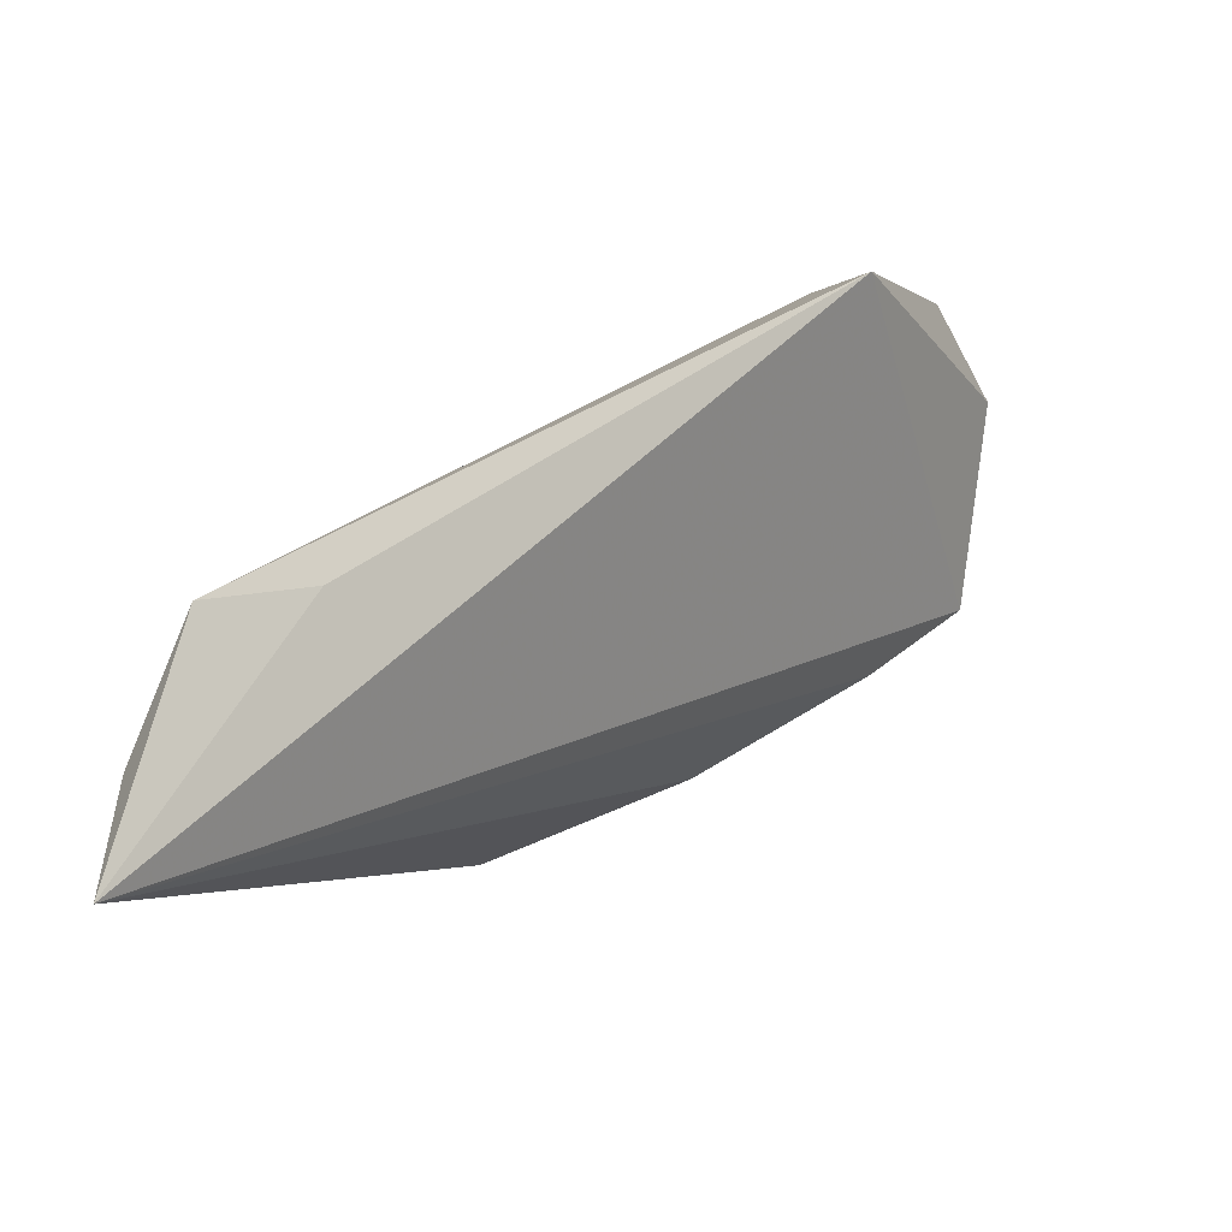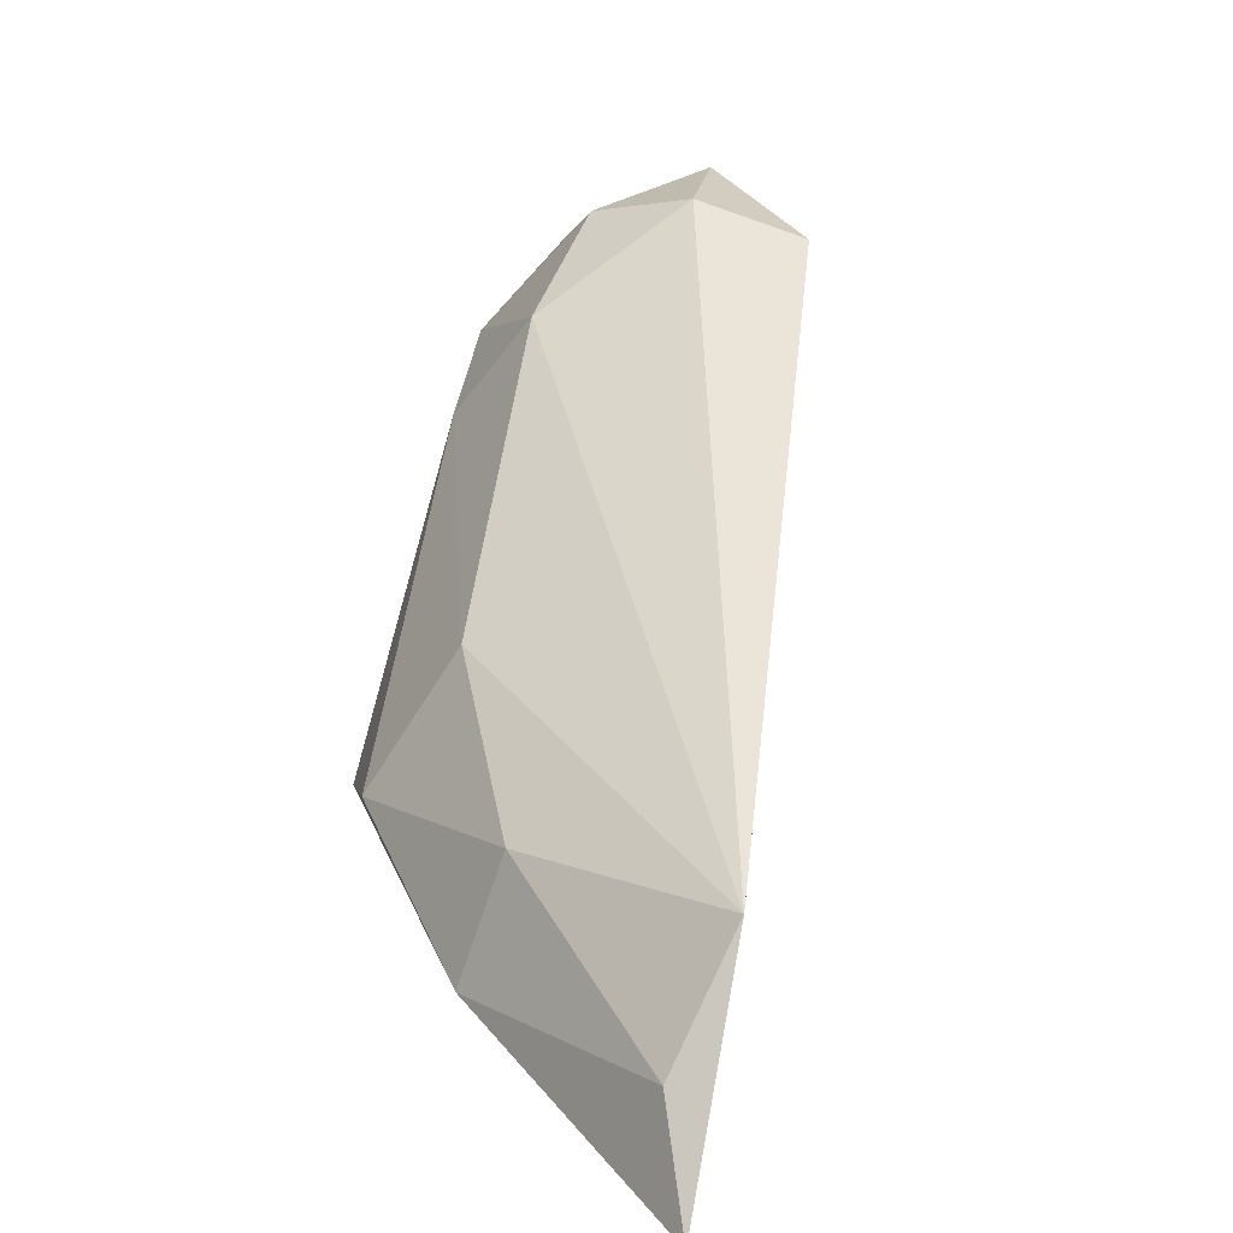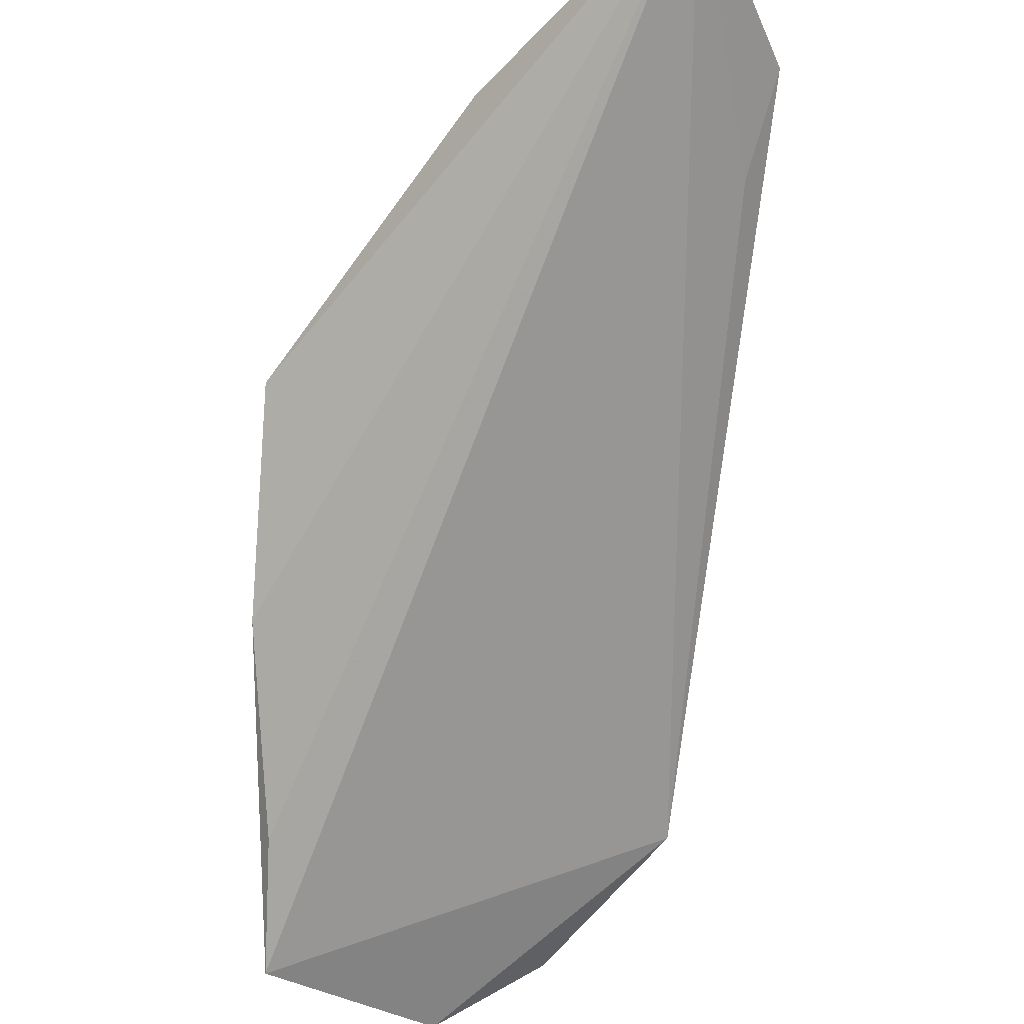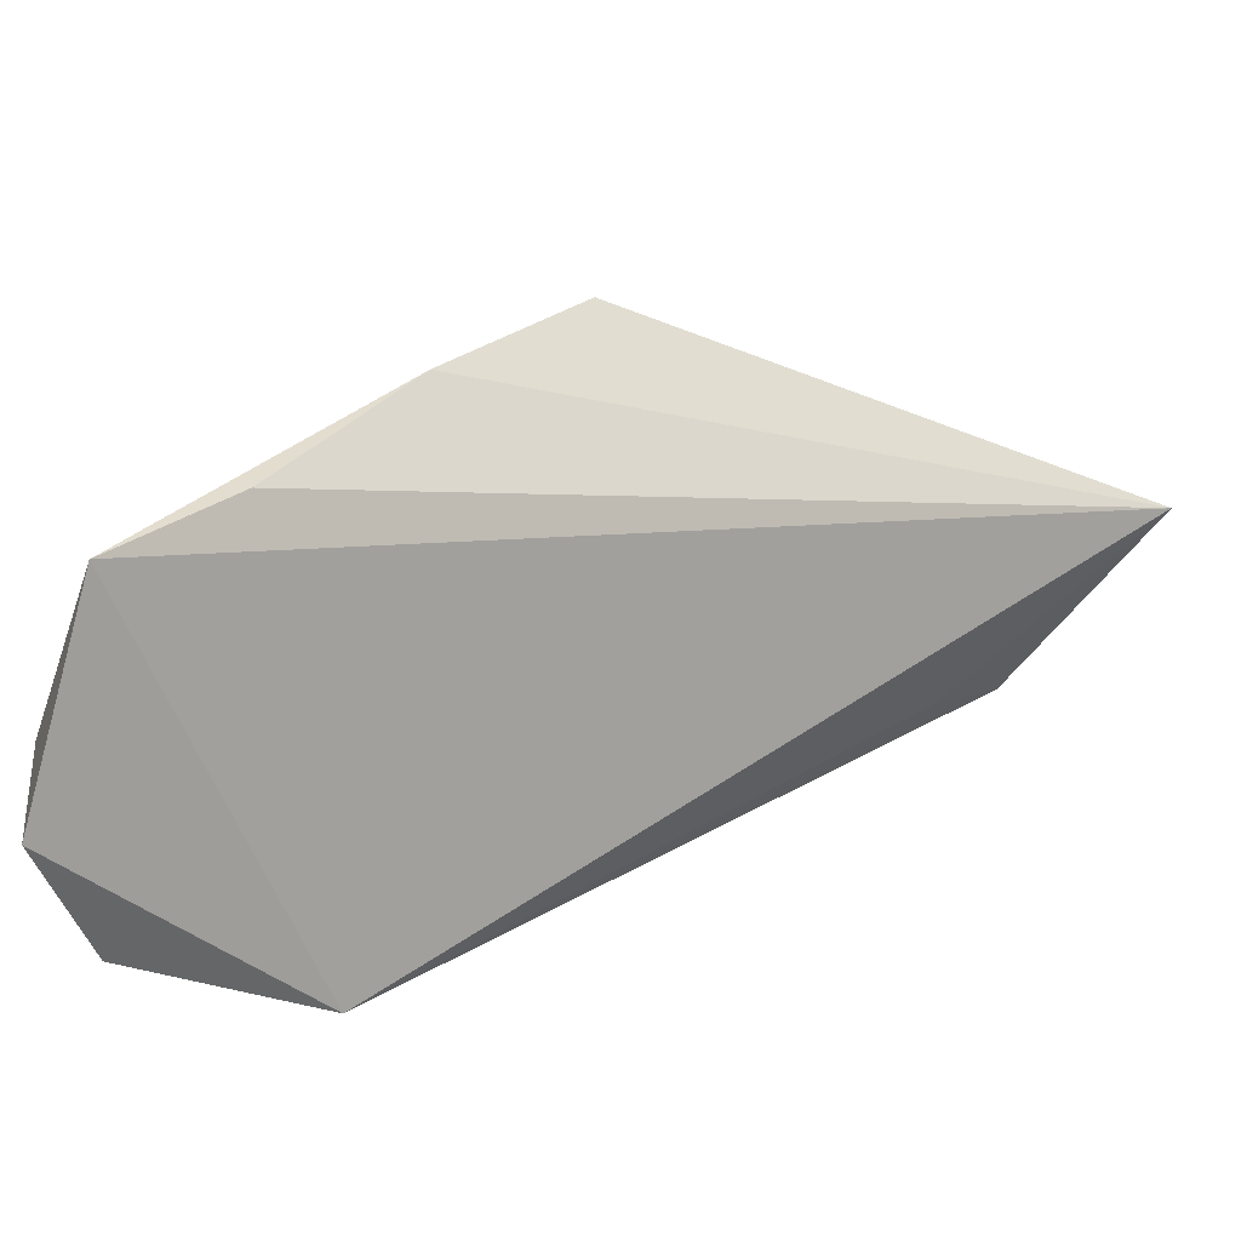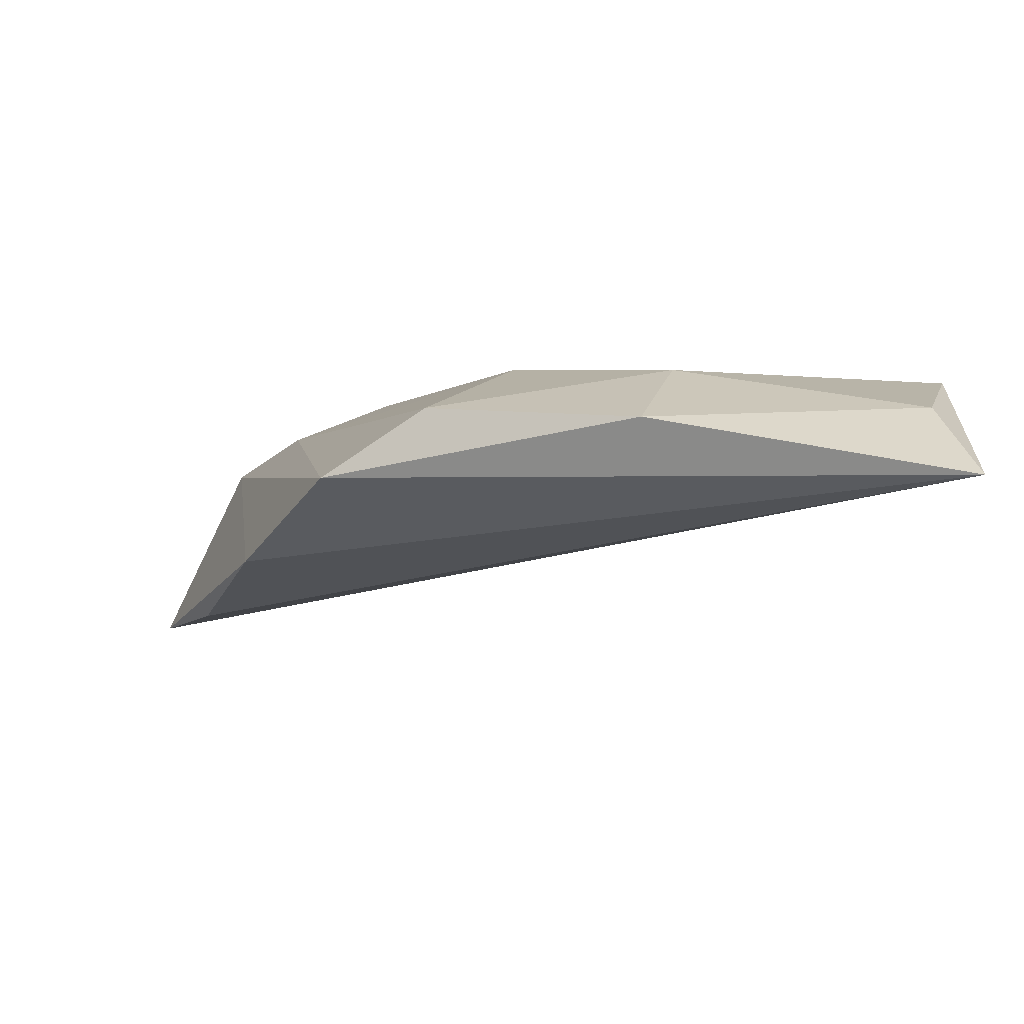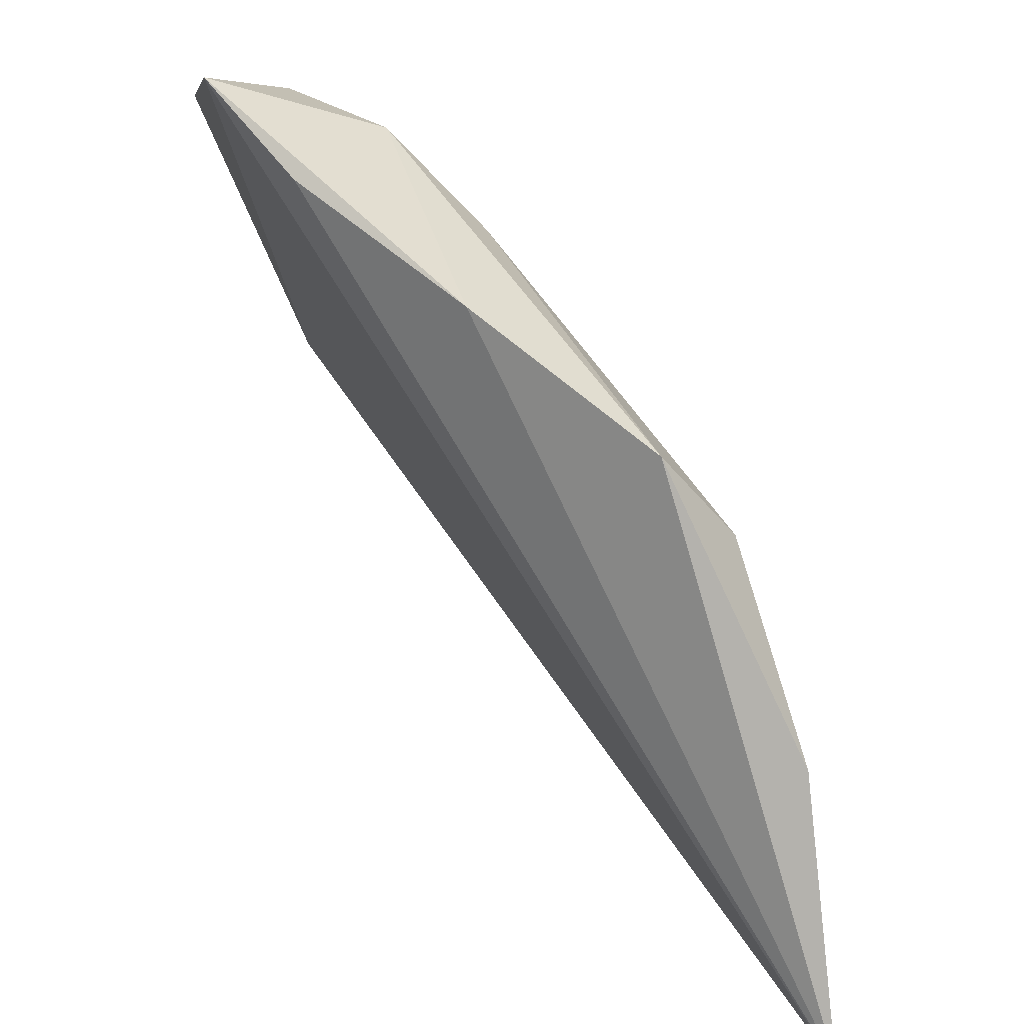
<metadata>
{"format":"obj","ext":"obj","renderer":"f3d","projection":"perspective","resolution":1024,"background":"white","views":[{"elev":-27.5,"azim":85.3,"up":"+Y"},{"elev":4.3,"azim":34.1,"up":"+Y"},{"elev":-30.0,"azim":19.3,"up":"+Z"},{"elev":-77.6,"azim":-49.2,"up":"+Z"},{"elev":-55.3,"azim":-11.0,"up":"+Y"},{"elev":-51.7,"azim":-100.3,"up":"+Y"}]}
</metadata>
<code>
v -0.5378 3.615 2.494
v -1.587 4.58 1.278
v -1.398 4.853 1.254
v -1.245 4.038 2.19
v -1.264 4.68 1.776
v -0.9602 4.792 1.513
v -0.5153 3.985 2.409
v -1.38 4.027 2.042
v -1.499 4.668 1.581
v -1.115 4.853 1.581
v -0.9009 4.017 2.337
v -1.47 4.215 1.727
v -1.299 4.841 1.576
v -1.104 4.245 2.156
v -0.9612 3.836 2.36
v -1.222 4.916 1.364
v -1.465 4.809 1.415
v -1.52 4.423 1.442
v -0.5795 3.793 2.477
v -1.412 4.54 1.766
v -0.5957 4.054 2.262
f 7 1 21
f 1 2 6
f 2 3 6
f 5 7 10
f 7 6 10
f 1 8 12
f 9 2 12
f 8 9 12
f 9 5 13
f 5 10 13
f 7 5 14
f 4 11 14
f 11 7 14
f 8 1 15
f 4 8 15
f 11 4 15
f 6 3 16
f 10 6 16
f 13 10 16
f 13 16 17
f 3 2 17
f 2 9 17
f 9 13 17
f 16 3 17
f 2 1 18
f 12 2 18
f 1 12 18
f 1 7 19
f 7 11 19
f 15 1 19
f 11 15 19
f 8 4 20
f 5 9 20
f 9 8 20
f 4 14 20
f 14 5 20
f 1 6 21
f 6 7 21

</code>
